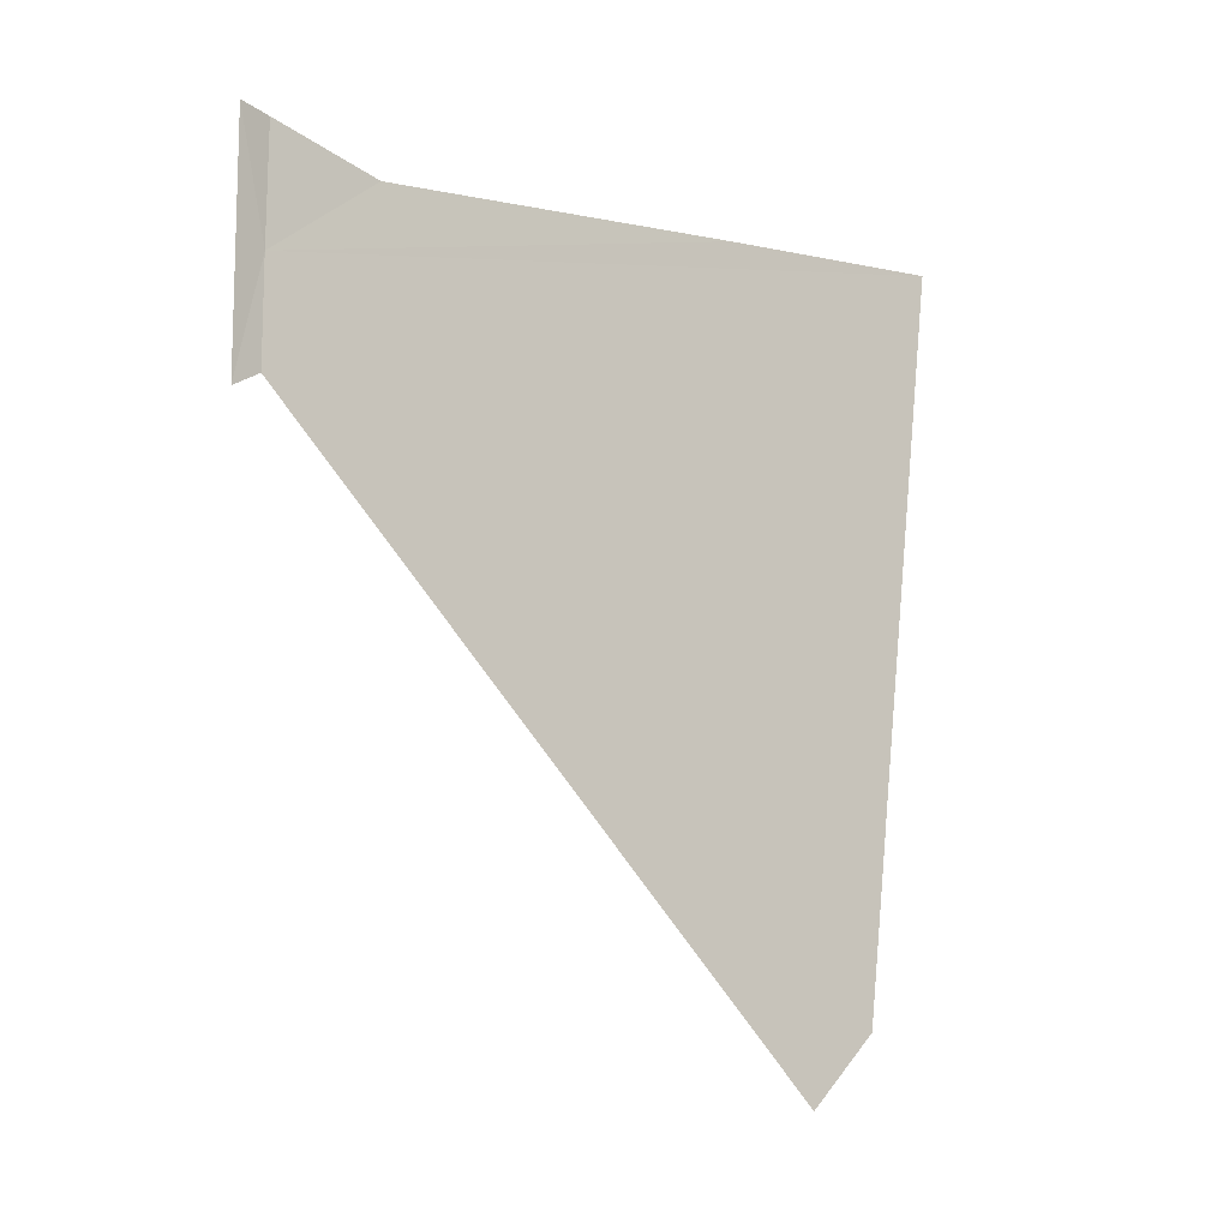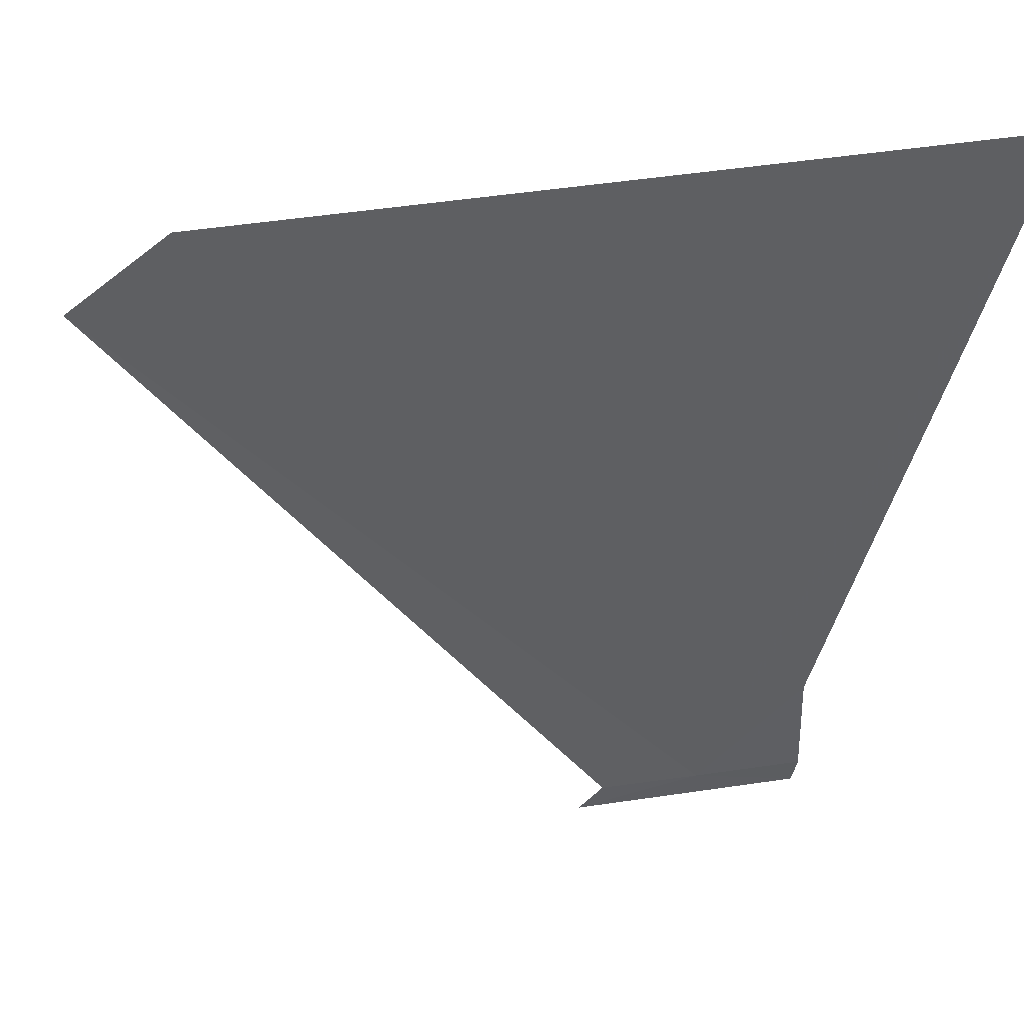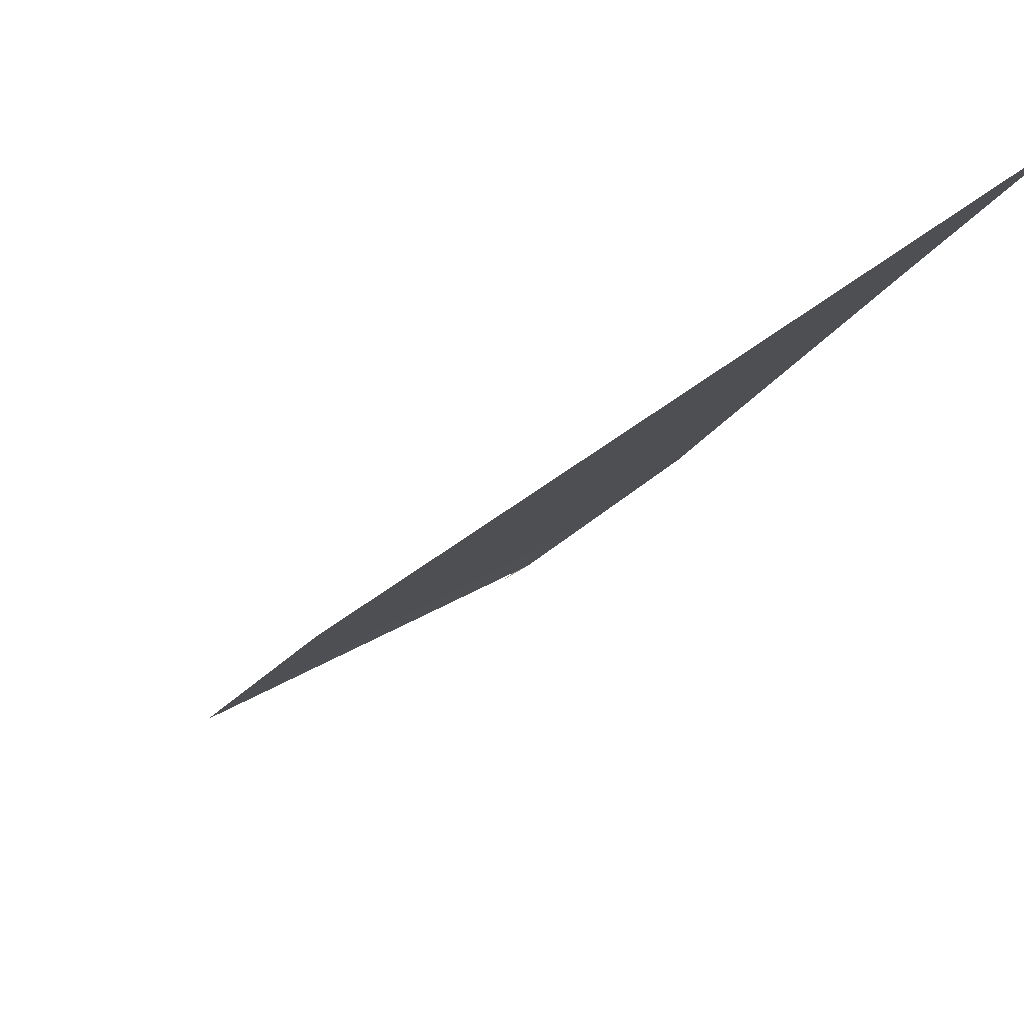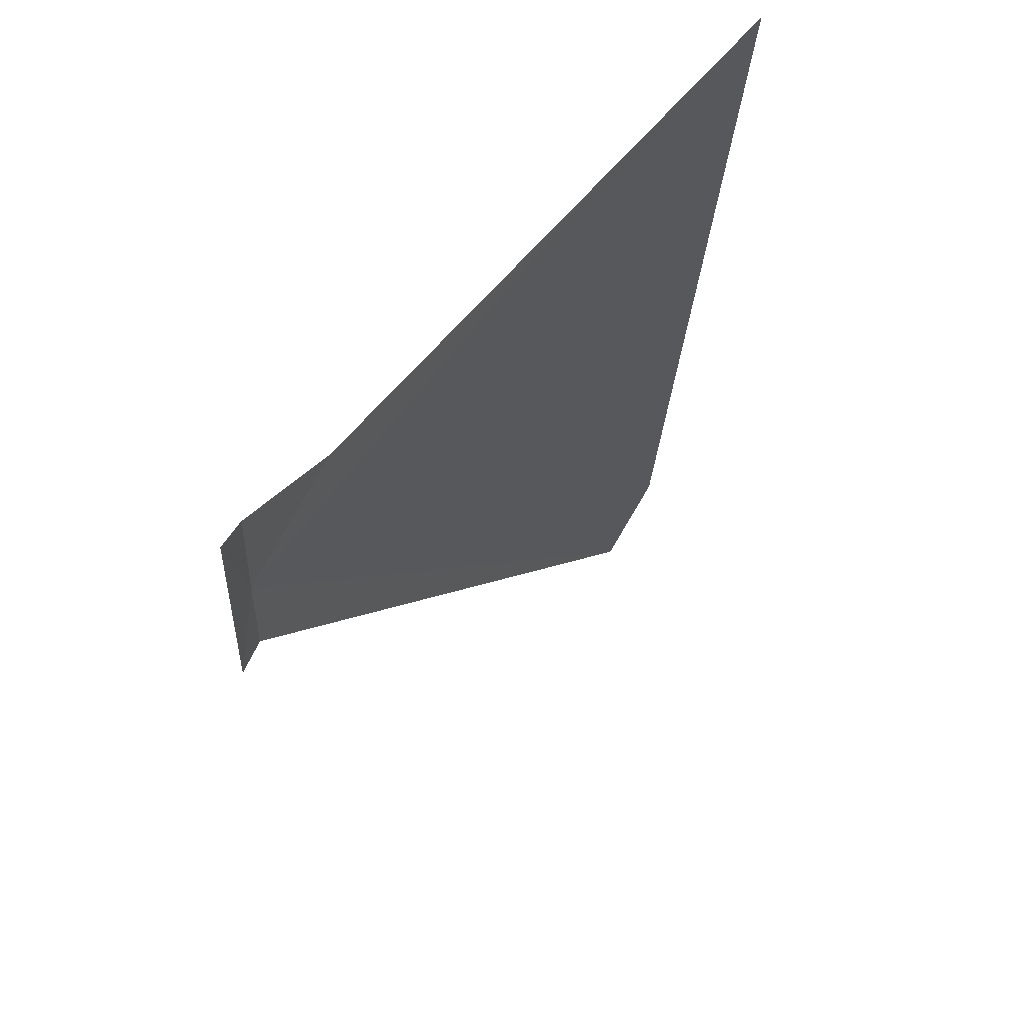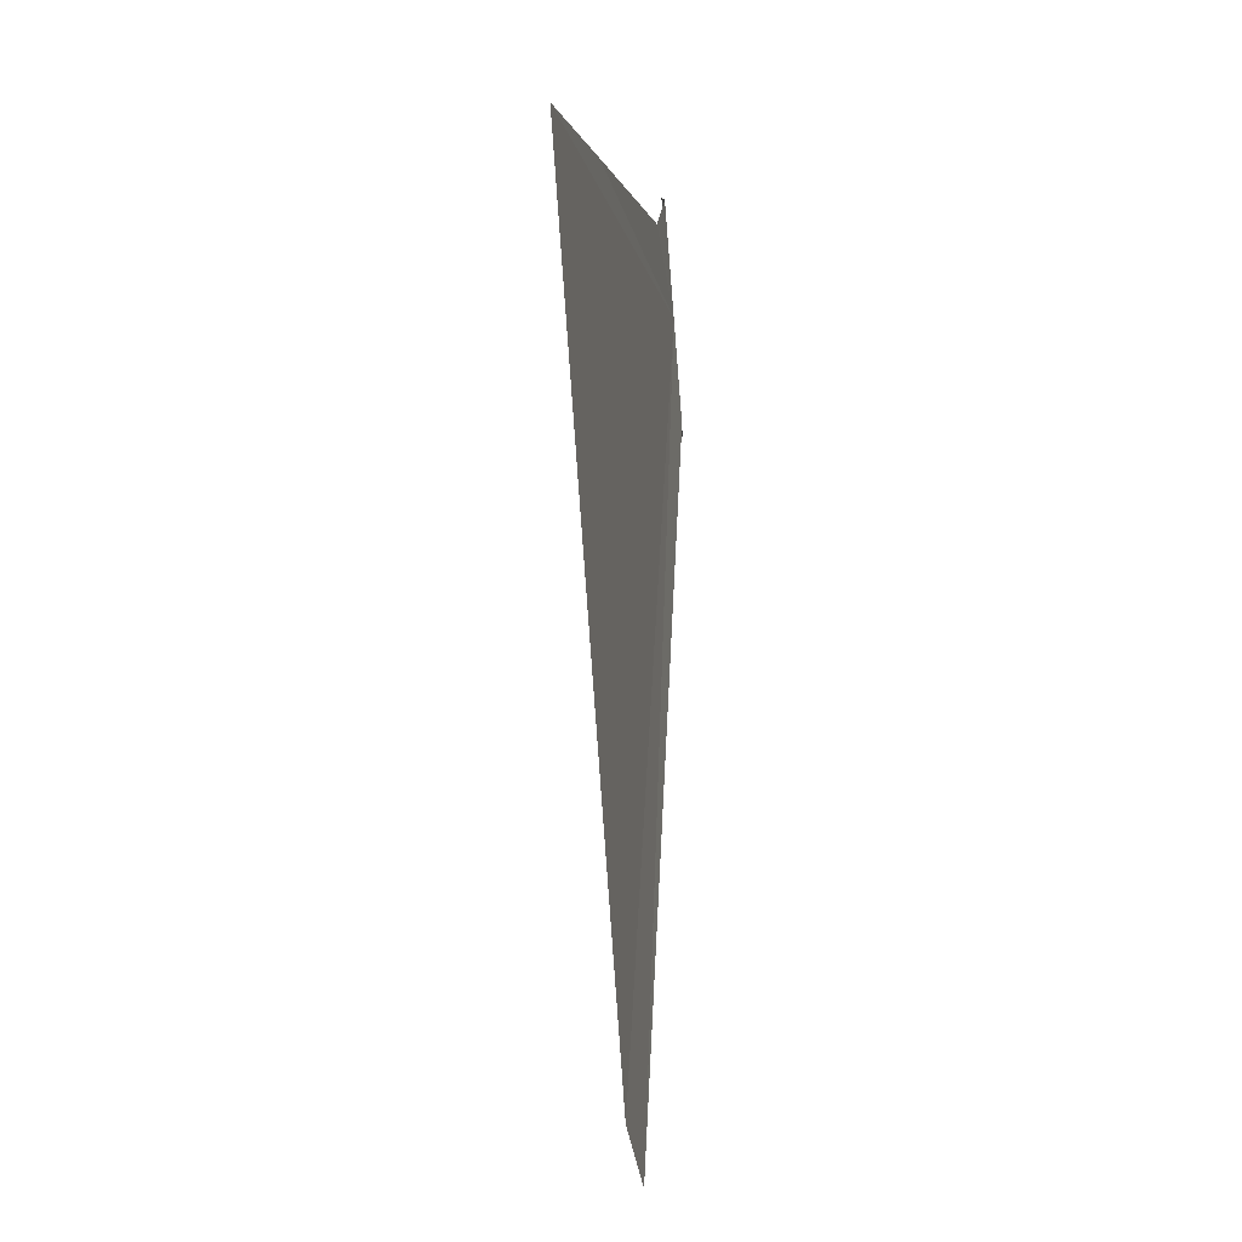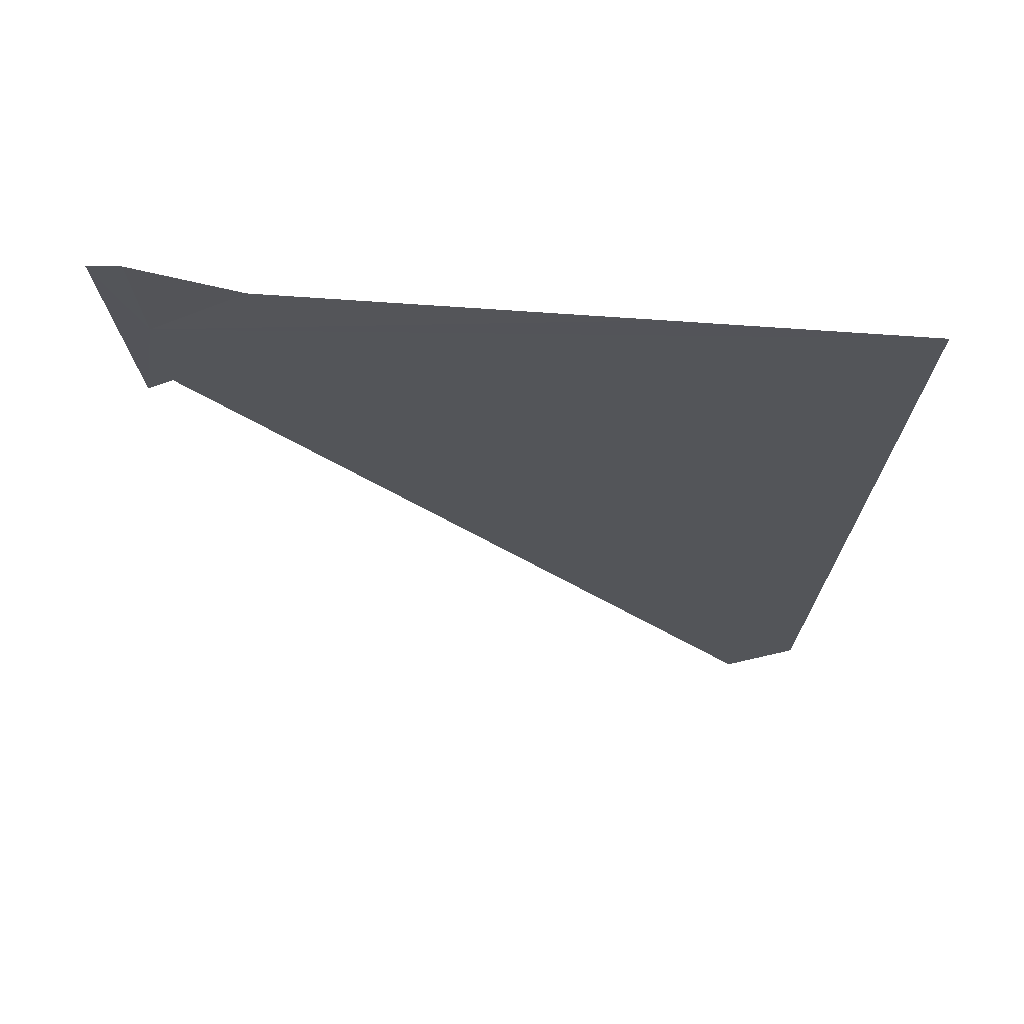
<metadata>
{"format":"obj","ext":"obj","renderer":"f3d","projection":"perspective","resolution":1024,"background":"white","views":[{"elev":-15.3,"azim":-94.3,"up":"+Y"},{"elev":9.2,"azim":70.0,"up":"+Z"},{"elev":45.0,"azim":51.6,"up":"+Z"},{"elev":54.3,"azim":-109.0,"up":"+Y"},{"elev":7.4,"azim":39.0,"up":"+Y"},{"elev":61.3,"azim":-50.0,"up":"+Y"}]}
</metadata>
<code>
v 23.89 18.78 0.6826
v 31.52 21.96 13.38
v 28.93 21.44 9.152
v 31.14 5.237 10.74
v 31.75 6.742 11.97
v 24.92 20.59 2.555
v 23.66 21.13 0.696
v 23.2 21.2 0.2239
v 24.1 16.7 0.6849
v 23.76 16.34 0.2304
f 1 3 2
f 1 5 4
f 1 7 6
f 1 8 7
f 1 4 9
f 1 10 8
f 1 2 5
f 1 6 3
f 1 9 10

</code>
